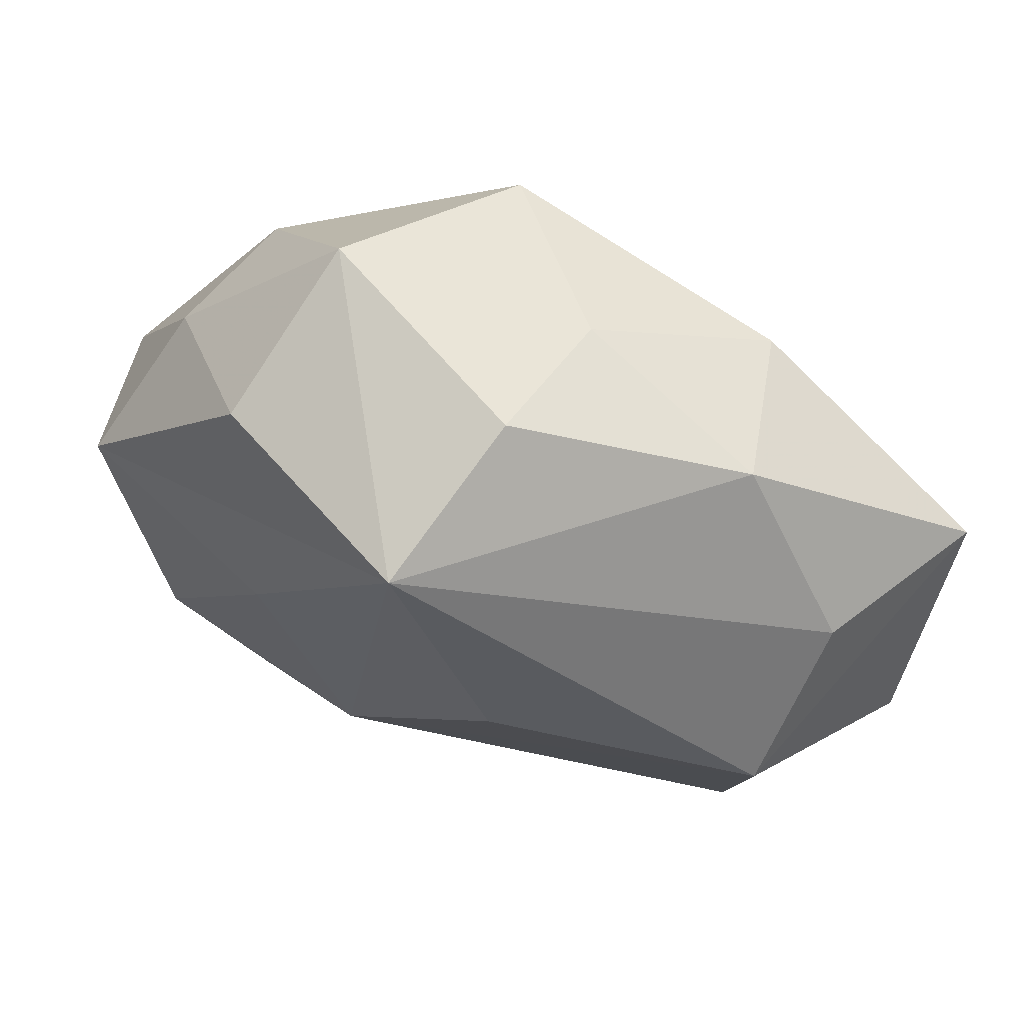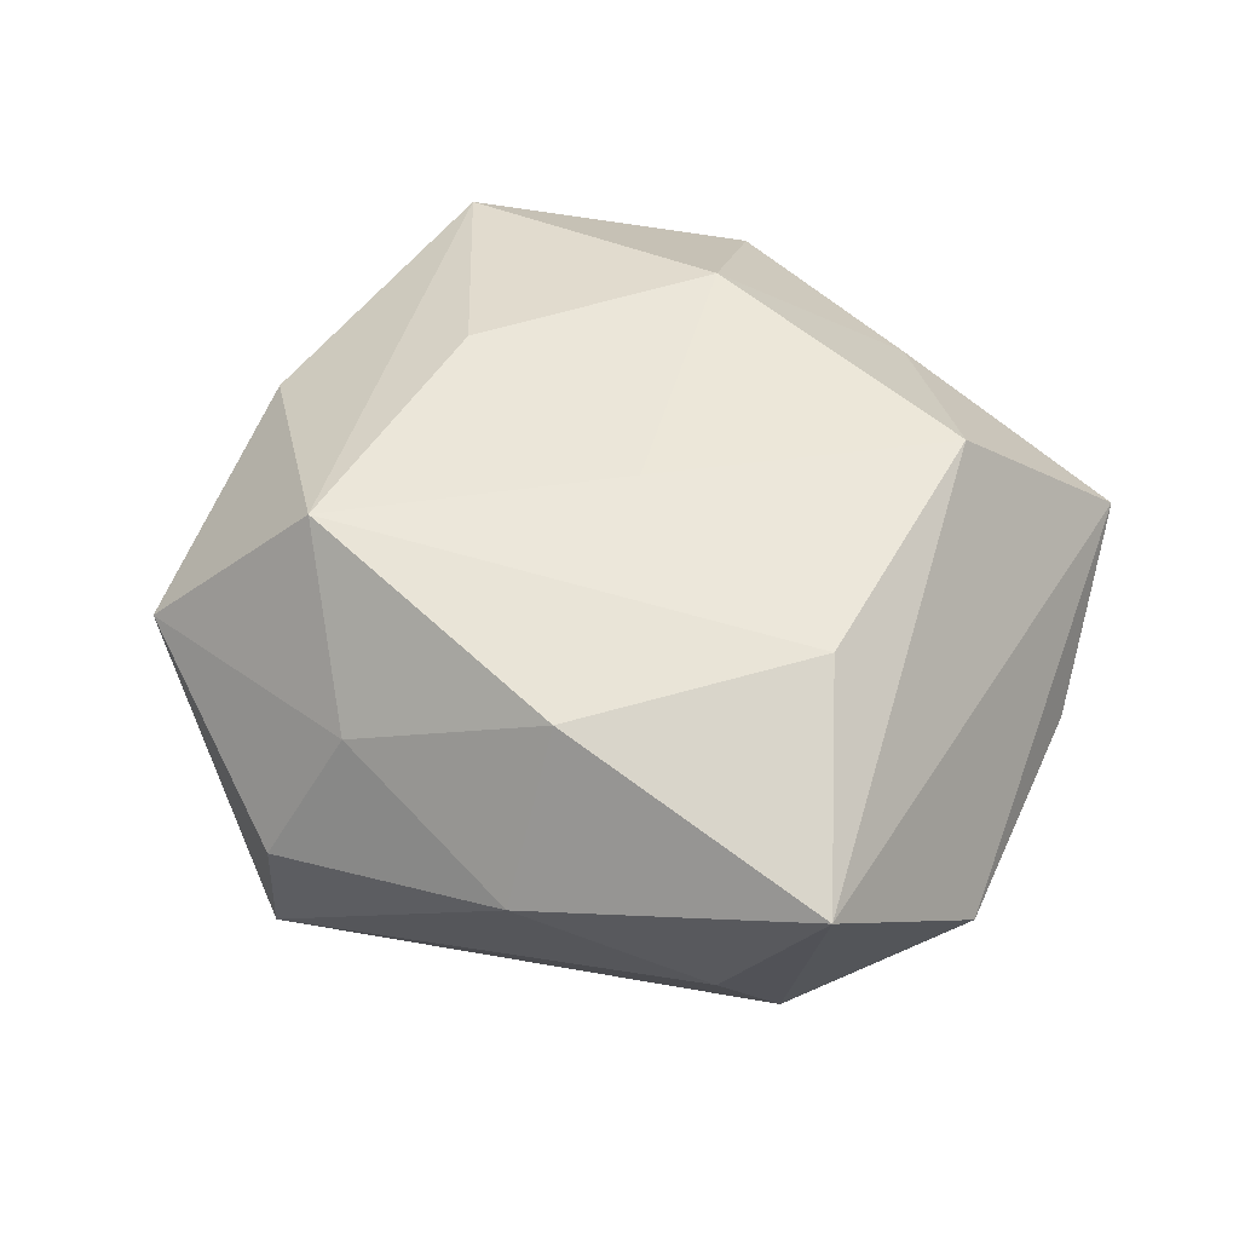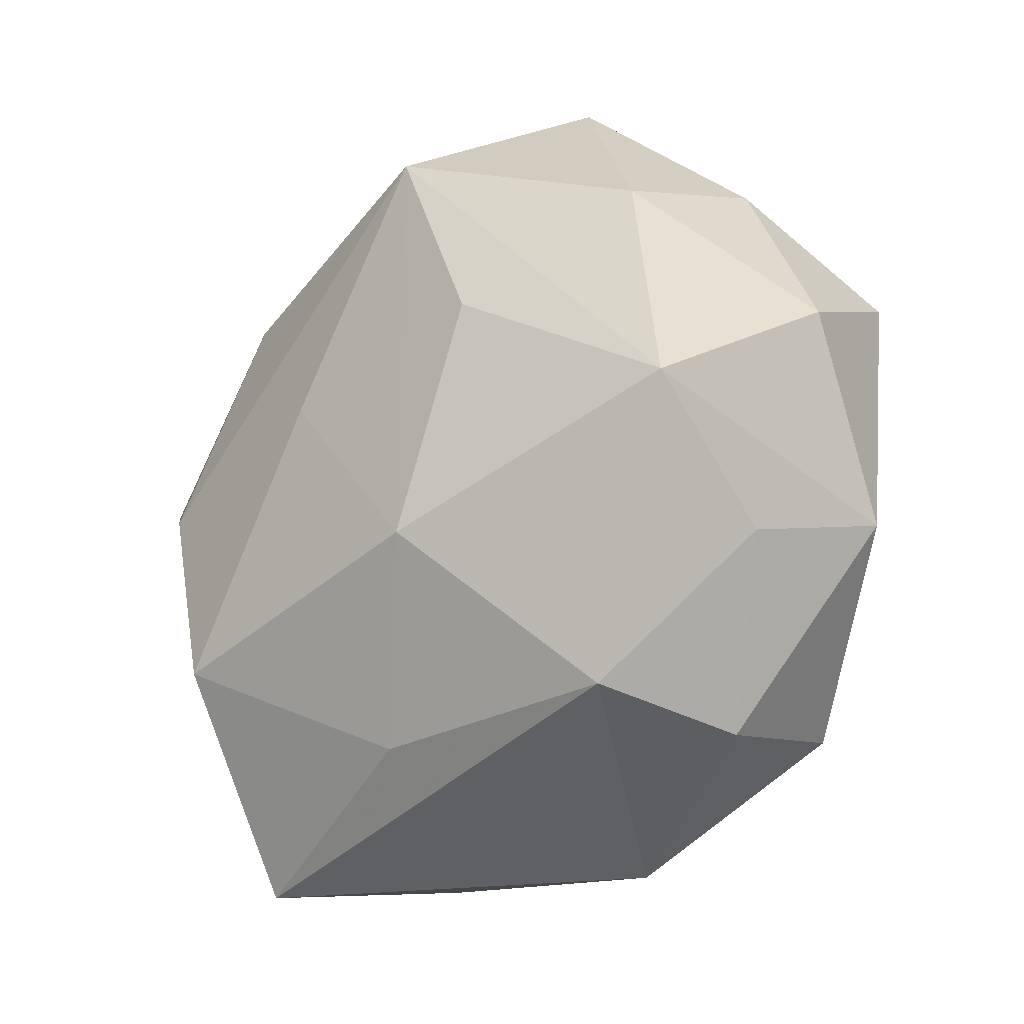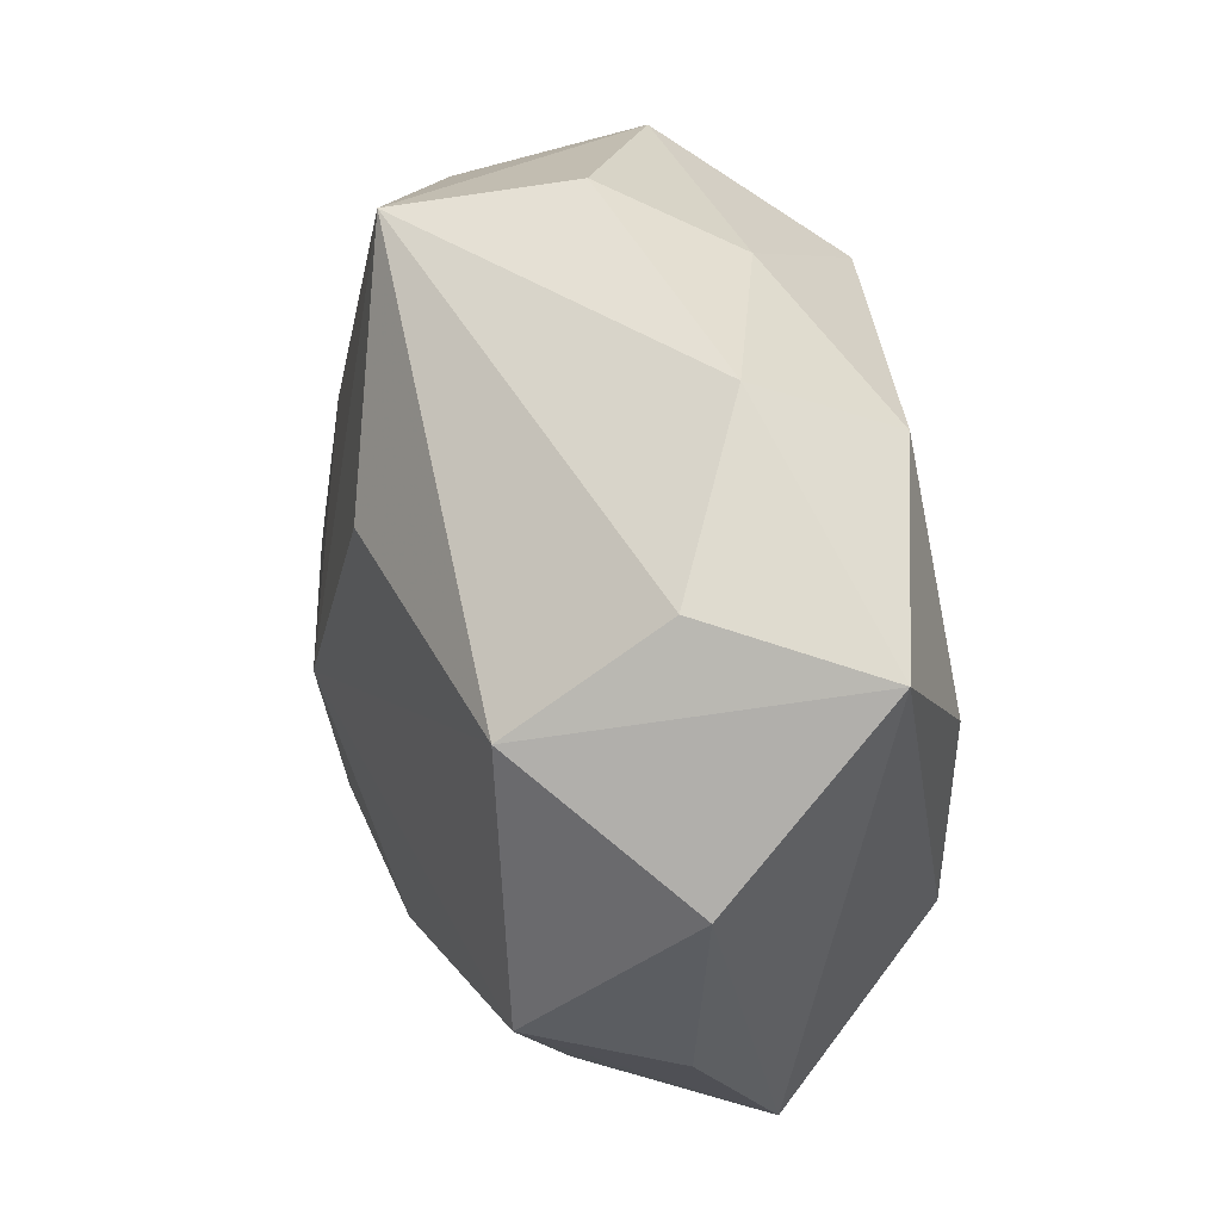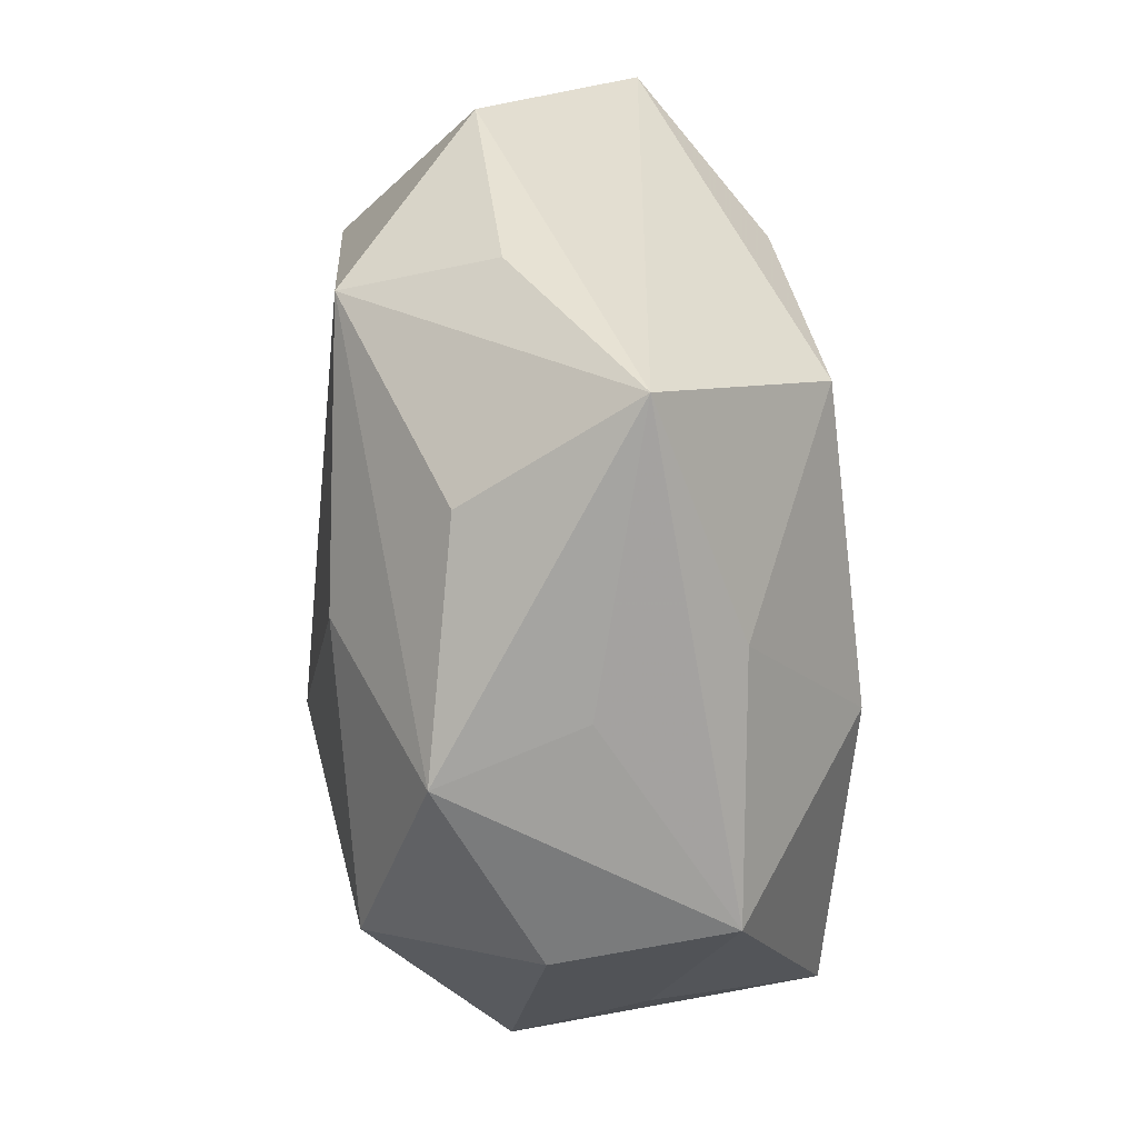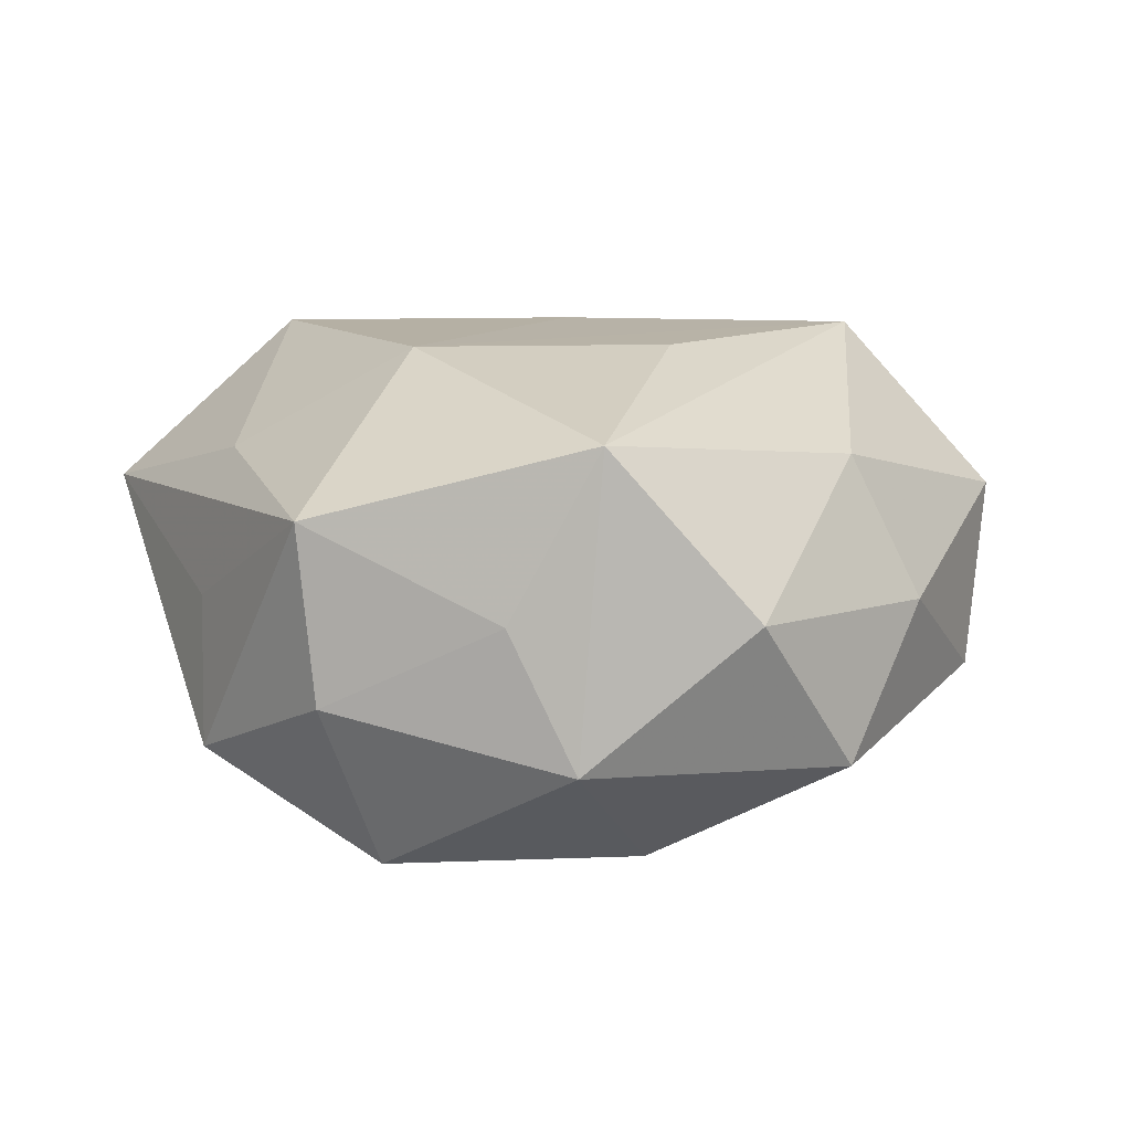
<metadata>
{"format":"obj","ext":"obj","renderer":"f3d","projection":"perspective","resolution":1024,"background":"white","views":[{"elev":76.4,"azim":-159.8,"up":"+Y"},{"elev":45.9,"azim":-130.6,"up":"+Z"},{"elev":-35.4,"azim":43.6,"up":"+Y"},{"elev":29.0,"azim":-106.4,"up":"+Y"},{"elev":-74.7,"azim":-85.5,"up":"+Y"},{"elev":14.0,"azim":65.7,"up":"+Z"}]}
</metadata>
<code>
v -0.005425 -0.02464 -0.02099
v 0.01853 0.01599 -0.02066
v 0.008351 -0.0185 0.02452
v -0.04511 -0.001549 -0.005763
v -0.02555 -0.03822 0.00754
v -0.004687 0.03542 0.01037
v -0.02175 -0.02062 0.02322
v 0.02398 0.0339 -0.008432
v 0.03456 0.02153 0.002027
v -0.002616 -0.03294 0.01419
v 0.005655 -0.03935 -0.01282
v 0.0301 -0.004623 -0.02089
v 0.008008 -0.005655 -0.02613
v -0.00111 0.04208 -0.002799
v -0.0073 0.0163 -0.02465
v -0.03236 -0.01833 -0.01831
v 0.001519 -0.03786 0.0009567
v -0.03486 -0.02328 -0.003689
v 0.01638 0.004437 0.02439
v -0.03074 0.003616 0.02013
v 0.03074 0.01596 0.01554
v 0.02173 -0.03496 0.01203
v 0.04034 0.01117 -0.01115
v 0.03859 -0.01526 -0.009272
v 0.00389 0.03942 -0.01932
v -0.02074 0.02537 0.0185
v 0.02392 -0.03408 -0.004682
v -0.007222 0.004352 0.02388
v 0.007288 0.02884 0.02391
v 0.03669 -0.01199 0.01963
v 0.04326 0.0003247 0.003906
v -0.04522 0.01686 0.009281
v -0.03574 0.02026 -0.005673
v 0.0195 0.03857 0.008684
v -0.02332 0.03288 0.003091
v -0.03361 0.01004 -0.01982
v 0.02213 -0.02754 -0.02082
v -0.01648 -0.03477 -0.00907
v 0.03418 -0.02019 0.003794
f 32 5 7
f 22 30 3
f 33 36 32
f 25 36 33
f 1 13 37
f 4 5 32
f 32 36 4
f 31 23 9
f 30 24 31
f 31 24 23
f 14 34 25
f 9 34 21
f 21 31 9
f 30 31 21
f 8 23 25
f 25 34 8
f 9 23 8
f 8 34 9
f 32 7 20
f 3 7 10
f 10 22 3
f 10 7 5
f 5 22 10
f 17 22 5
f 15 36 25
f 25 13 15
f 15 13 36
f 37 13 12
f 12 24 37
f 23 24 12
f 16 4 36
f 36 13 16
f 13 1 16
f 30 22 39
f 39 24 30
f 34 14 6
f 25 33 35
f 35 14 25
f 35 33 32
f 35 6 14
f 37 24 27
f 27 39 22
f 24 39 27
f 11 17 5
f 11 16 1
f 11 1 37
f 37 27 11
f 22 17 11
f 11 27 22
f 2 13 25
f 2 12 13
f 25 23 2
f 23 12 2
f 5 4 18
f 18 16 5
f 4 16 18
f 29 21 34
f 34 6 29
f 30 21 29
f 5 16 38
f 38 11 5
f 16 11 38
f 26 29 6
f 26 35 32
f 6 35 26
f 32 20 26
f 20 29 26
f 3 30 19
f 19 29 3
f 30 29 19
f 28 7 3
f 3 29 28
f 28 20 7
f 28 29 20

</code>
